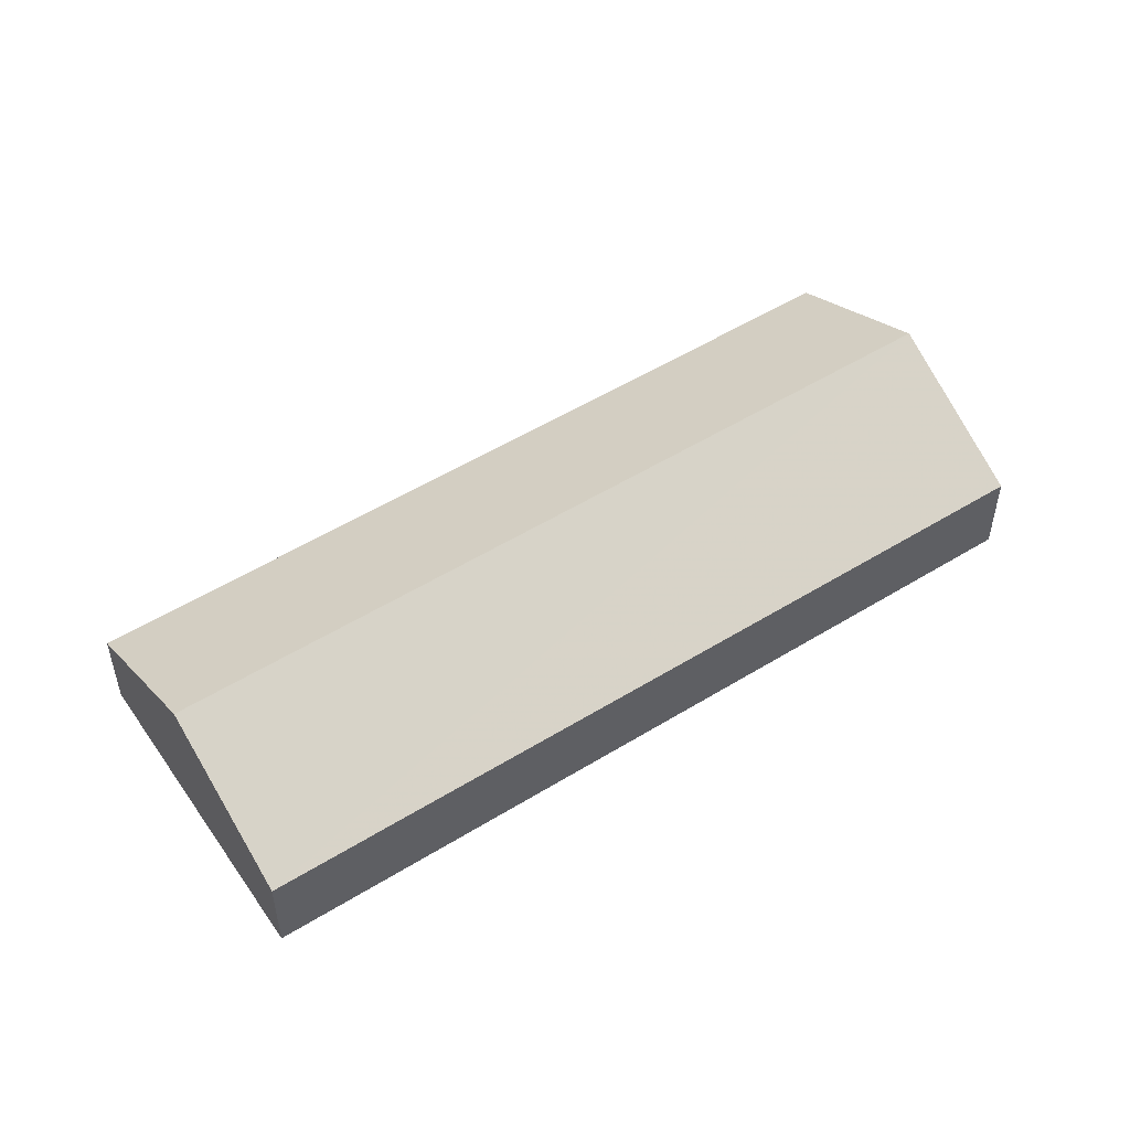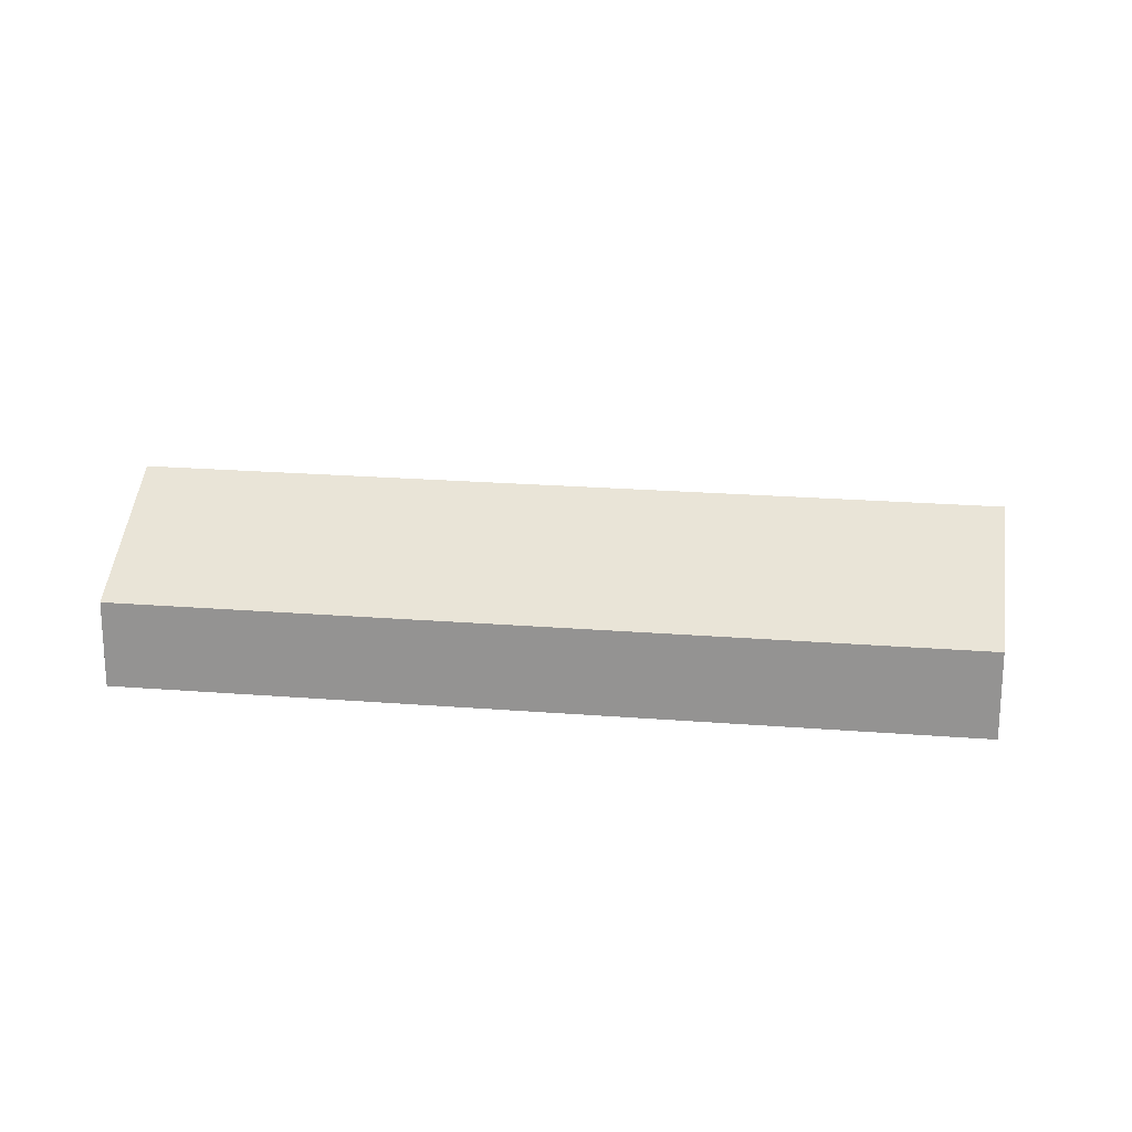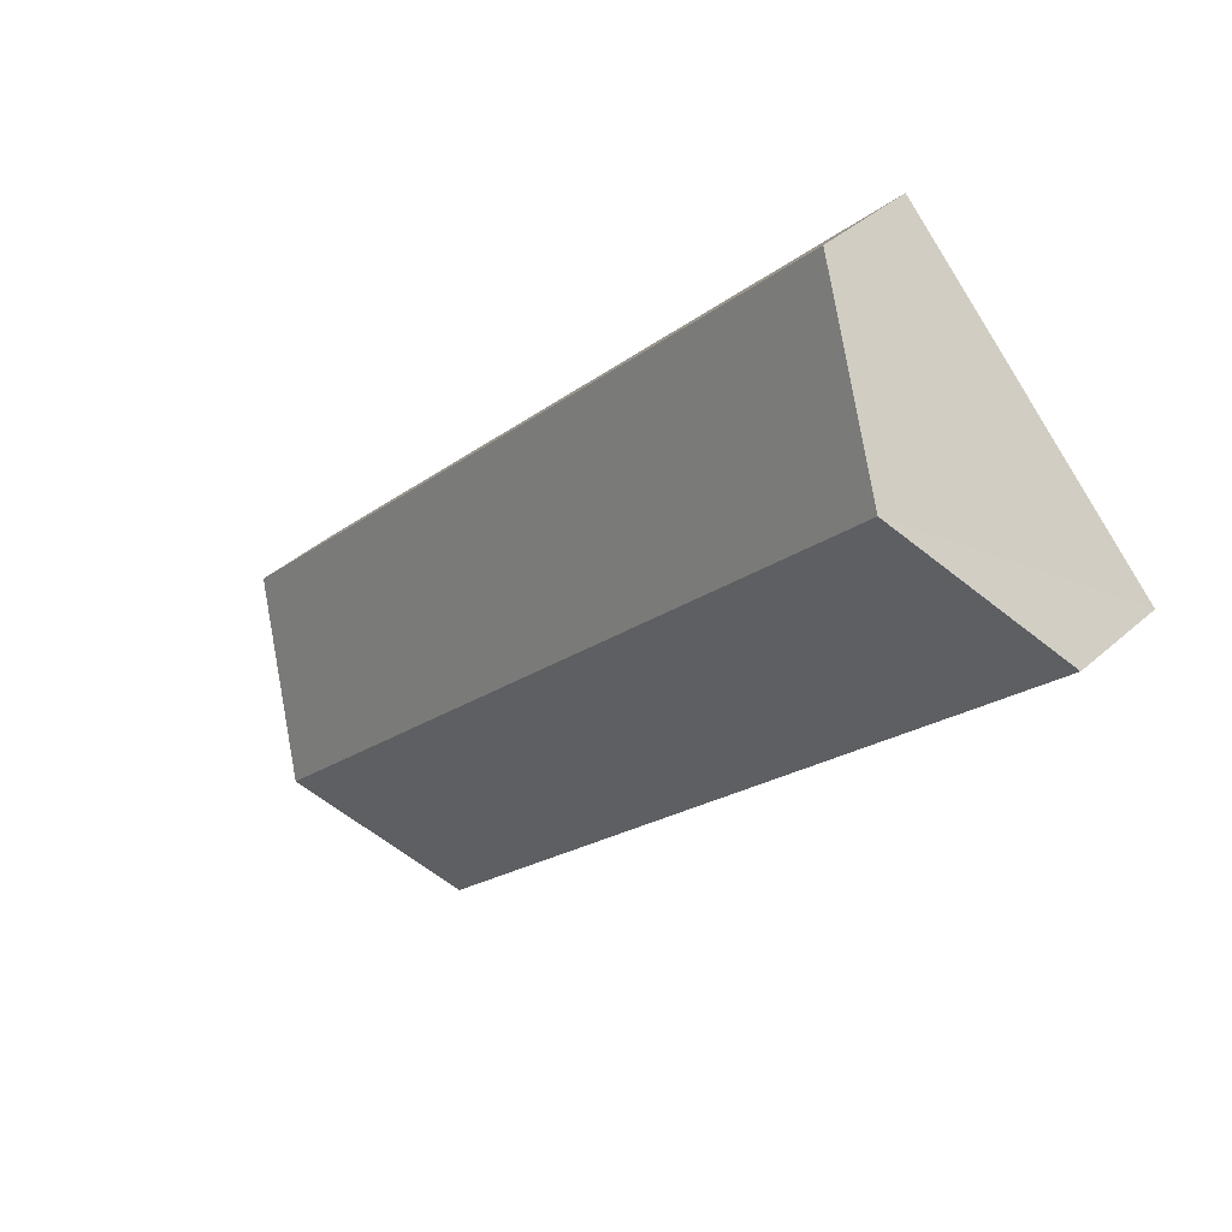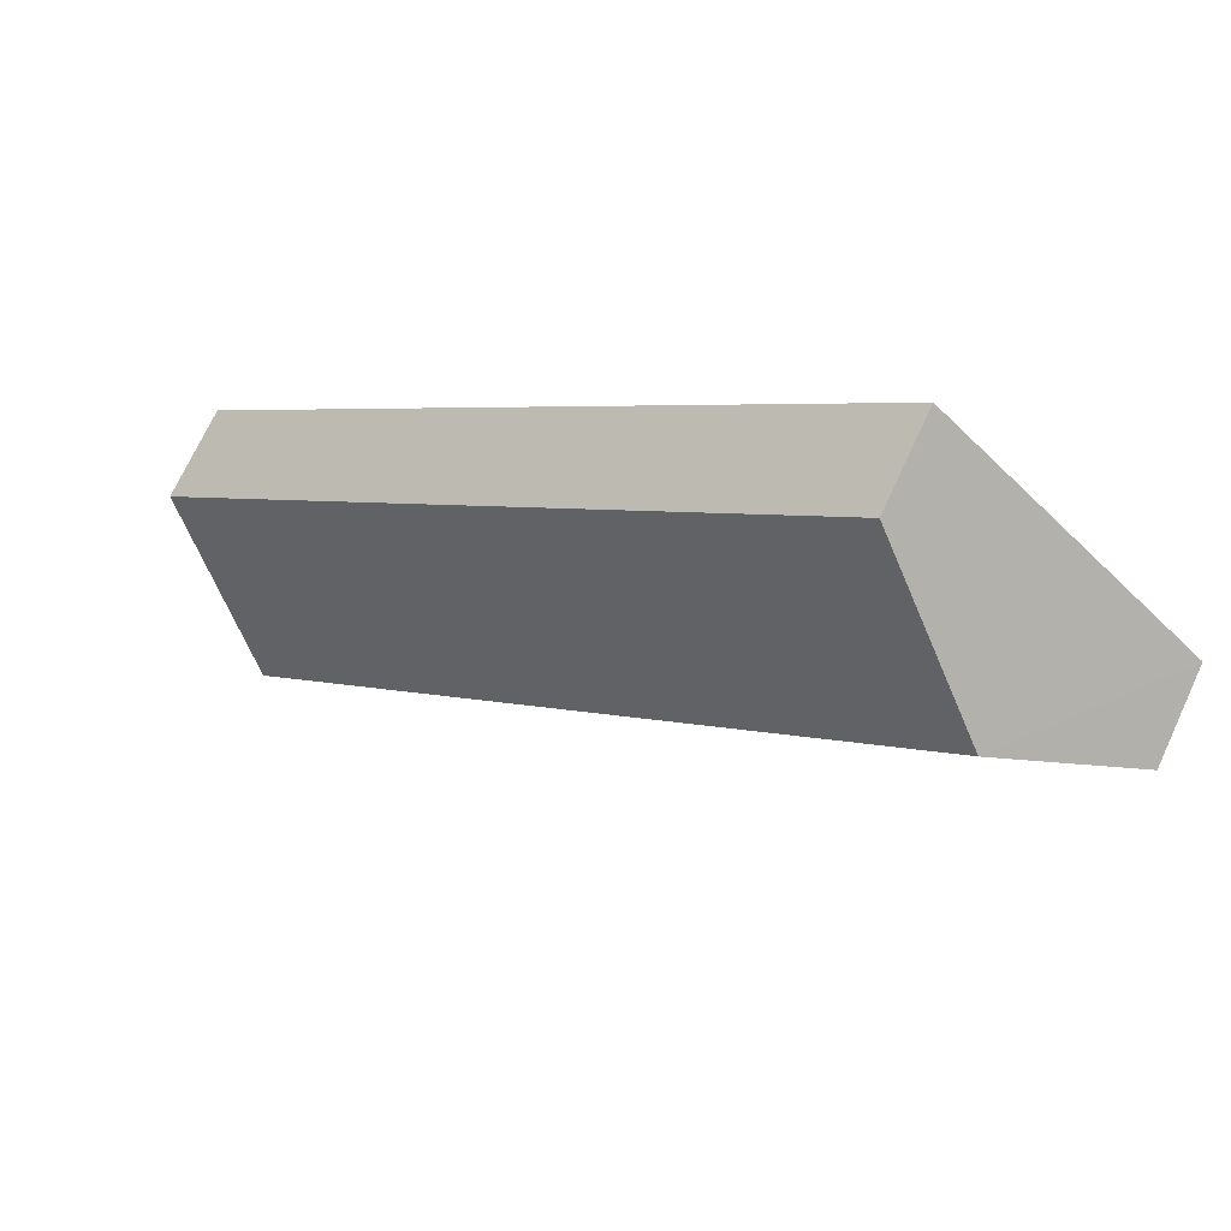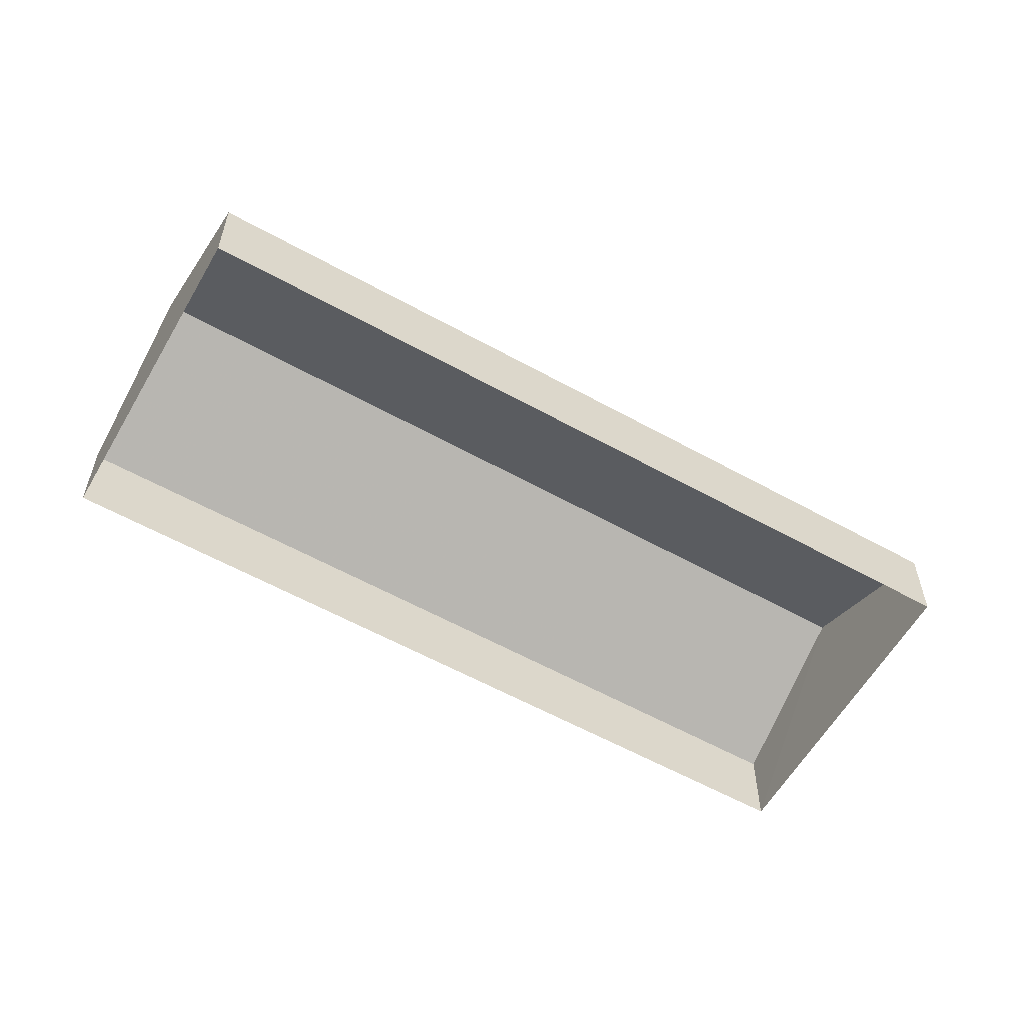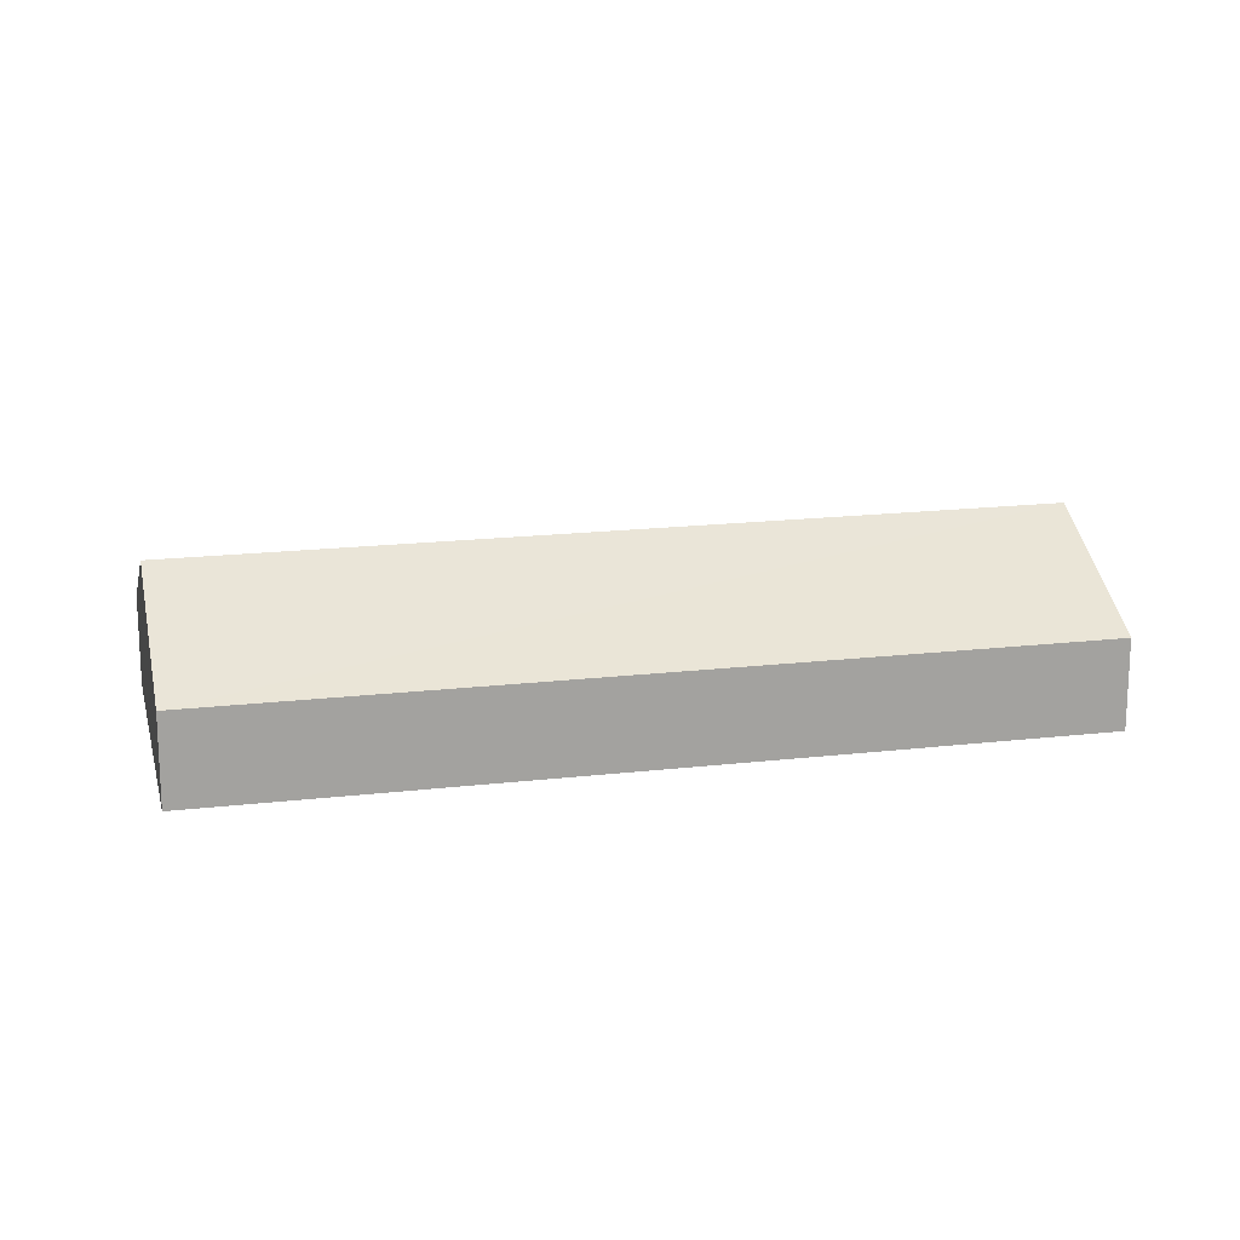
<metadata>
{"format":"obj","ext":"obj","renderer":"f3d","projection":"perspective","resolution":1024,"background":"white","views":[{"elev":52.6,"azim":-168.7,"up":"+Z"},{"elev":21.6,"azim":-127.1,"up":"+Z"},{"elev":39.3,"azim":42.1,"up":"+Y"},{"elev":70.6,"azim":24.9,"up":"+Y"},{"elev":-58.7,"azim":-164.9,"up":"+Z"},{"elev":17.6,"azim":-148.2,"up":"+Z"}]}
</metadata>
<code>
v -2.236e+05 -1.275e+05 17.1
v -2.236e+05 -1.275e+05 17.1
v -2.236e+05 -1.275e+05 17.1
v -2.236e+05 -1.275e+05 17.1
v -2.236e+05 -1.275e+05 18.99
v -2.236e+05 -1.275e+05 18.99
v -2.236e+05 -1.275e+05 20.72
v -2.236e+05 -1.275e+05 20.72
v -2.236e+05 -1.275e+05 18.99
v -2.236e+05 -1.275e+05 18.99
f 1 2 3
f 4 1 3
f 5 6 7
f 8 5 7
f 9 10 8
f 7 9 8
f 9 1 4
f 10 9 4
f 10 4 8
f 4 3 8
f 3 5 8
f 6 2 7
f 2 1 7
f 1 9 7
f 5 3 2
f 6 5 2

</code>
